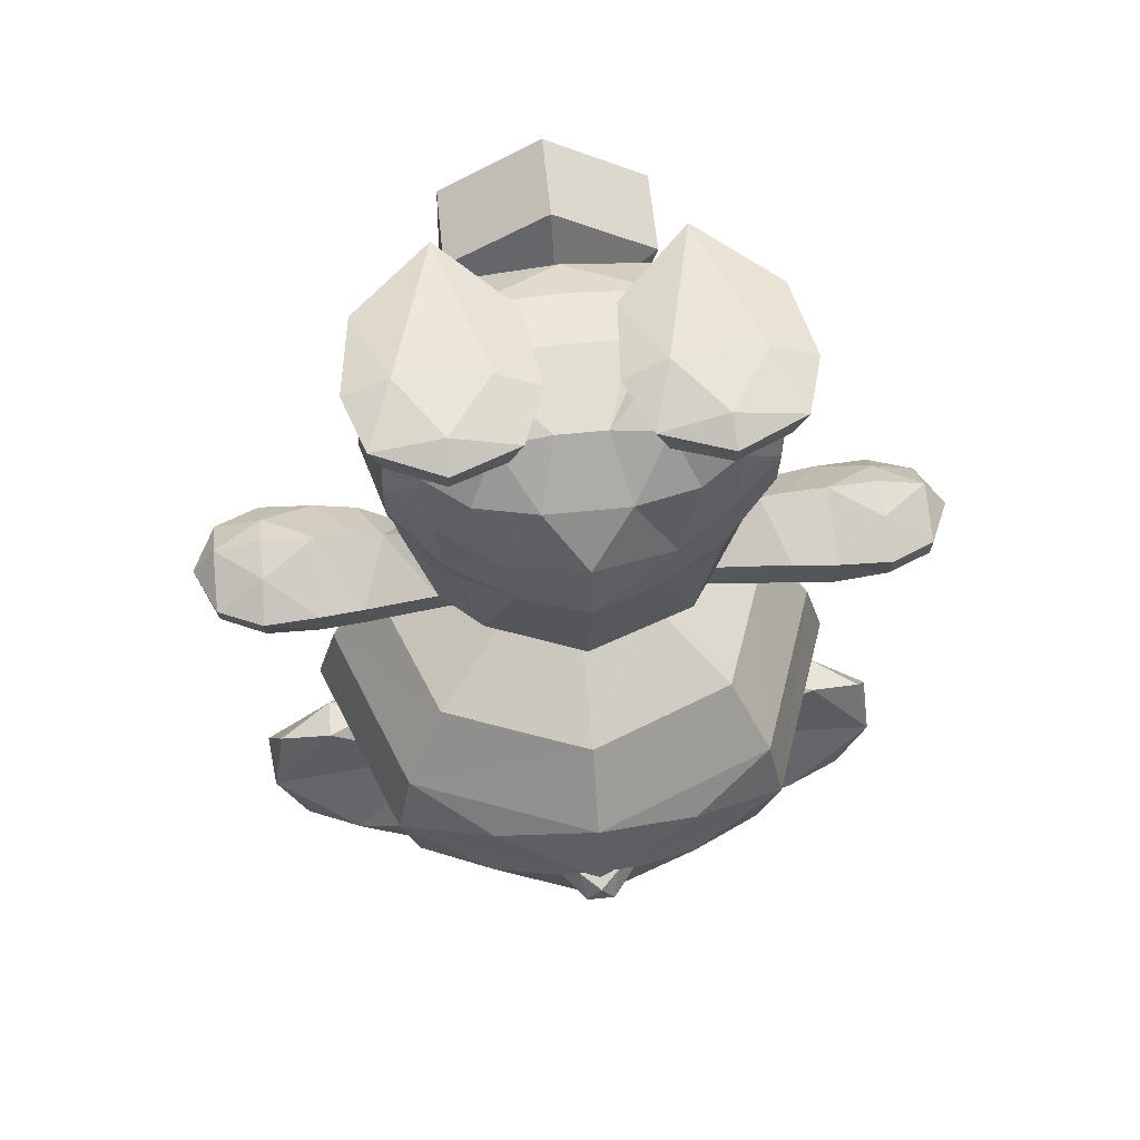
<metadata>
{"format":"obj","ext":"obj","renderer":"f3d","projection":"perspective","resolution":1024,"background":"white","views":[{"elev":58.4,"azim":173.9,"up":"+Z"}]}
</metadata>
<code>
o himeguma_c
v -0.7459 -0.6004 -1.849
v -0.7389 -0.6853 -1.547
v -1.125 -0.3256 -1.621
v 0.0003 -0.8227 -1.814
v 0.000276 -0.9001 -1.492
v -0.7688 -0.7266 -1.018
v 0.000221 -0.8848 -0.958
v 0.000128 -0.5997 -0.5337
v -0.586 -0.6451 -0.6511
v -0.3345 0.1251 -0.3432
v -0.5586 -0.2253 -0.3689
v 3.4e-05 -0.2784 -0.3924
v -0.7921 -0.3351 -0.5176
v -1.174 -0.2966 -0.865
v 0.1555 0.6728 -0.4336
v 0.2622 0.9865 -0.7516
v -0.2622 0.9865 -0.7516
v 1.174 -0.2966 -0.865
v 0.7921 -0.3351 -0.5176
v 0.5864 -0.6449 -0.6511
v -1.249 0.01384 -1.252
v -1.113 0.3788 -1.51
v -1.209 0.04471 -1.561
v -0.000267 1.25 -1.431
v -0.4213 1.067 -1.488
v -0.5204 1.038 -1.172
v -1.094 -0.284 -1.821
v -1.19 -0.3166 -1.331
v -0.000169 1.194 -1.074
v -0.8333 0.8725 -1.364
v 0.3345 0.1251 -0.3432
v -0.1555 0.6728 -0.4336
v 0.5586 -0.2253 -0.3689
v -1.075 0.4316 -1.661
v -1.181 0.0913 -1.735
v -0.8077 0.8481 -1.539
v 0.5204 1.038 -1.172
v 1.126 -0.3251 -1.62
v 0.7394 -0.6849 -1.547
v 0.7465 -0.6001 -1.849
v 0.7692 -0.7263 -1.018
v 1.203 0.04522 -1.561
v 1.113 0.3788 -1.51
v 1.249 0.01384 -1.252
v 1.088 -0.2835 -1.821
v 1.188 -0.3161 -1.331
v 0.4208 1.067 -1.488
v 0.8333 0.8725 -1.364
v 1.074 0.432 -1.661
v 1.175 0.09179 -1.735
v 0.7637 0.8481 -1.541
v -0.8826 -0.1097 -2.49
v 0 -0.6476 -2.3
v -0.6829 0.7994 -2.23
v 0.6003 -0.4766 -2.349
v 0.6112 0.7991 -2.231
v 0 1.081 -2.174
v -1.032 0.1376 -2.115
v 0.773 0.4288 -2.566
v 0.7313 0.1608 -2.64
v 1.028 0.1775 -2.095
v 0.8786 -0.1164 -2.435
v -0.6483 -0.4766 -2.349
v -0.7353 0.1917 -2.657
v -0.777 0.4479 -2.549
v 0.8679 0.486 -2.349
v -0.8719 0.4766 -2.327
v 0.3152 -0.4734 -2.557
v 0.6726 0.1413 -2.558
v 0 0.1416 -2.425
v 0.5764 -0.9397 -2.843
v 1.253 0.1408 -2.846
v 0.6965 -1.256 -3.292
v 1.58 0.1399 -3.295
v 0.7399 -1.384 -3.741
v 1.706 0.1397 -3.744
v 0.6848 -1.291 -4.282
v 1.56 0.1383 -4.261
v 0.8417 1.025 -4.764
v 1.141 1.265 -4.287
v 0.5369 -0.9885 -4.76
v 0.9687 -0.2194 -4.746
v 0.9687 -0.2194 -4.746
v 0 0.1361 -5.181
v 0.6602 0.1363 -5.087
v 0.6602 0.1363 -5.087
v -0.001914 -0.4752 -5.103
v -0.6368 -0.9273 -2.843
v -0.865 -1.219 -3.292
v -0.9655 -1.346 -3.741
v -0.8501 -1.253 -4.282
v -0.6257 -0.9923 -4.76
v -0.9362 -0.1203 -4.794
v -0.9362 -0.1203 -4.794
v -0.6178 0.1363 -5.079
v -0.6178 0.1363 -5.079
v -0.6726 0.1413 -2.558
v -0.3664 -0.4667 -2.557
v -1.253 0.1408 -2.846
v -1.58 0.1399 -3.295
v -1.706 0.1397 -3.744
v -1.526 0.1383 -4.273
v -1.398 0.1375 -4.498
v -1.398 0.1375 -4.498
v -1.141 1.265 -4.287
v -0.4944 0.6079 -2.559
v -0.9208 1.032 -2.847
v -1.161 1.282 -3.297
v -1.254 1.359 -3.746
v -0.9882 0.3588 -4.795
v -0.9882 0.3588 -4.795
v -0.8417 1.025 -4.772
v -0.4237 0.6028 -5.105
v 0 0.8011 -2.559
v 0 1.401 -2.848
v 0 1.755 -3.298
v 0 1.864 -3.747
v -0.6507 1.612 -3.5
v 0 1.731 -4.288
v -0.6654 1.599 -4.023
v 0 1.393 -4.765
v 0 0.796 -5.105
v 0.4944 0.6079 -2.559
v 0.9208 1.032 -2.847
v 1.161 1.282 -3.297
v 1.254 1.359 -3.746
v 0.6507 1.612 -3.5
v 0.6654 1.599 -4.023
v 0.4237 0.6028 -5.105
v 0.9937 0.3321 -4.781
v 0.9937 0.3321 -4.781
v 1.421 0.1376 -4.449
v 1.421 0.1376 -4.449
v -0.128 1.826 -3.72
v -0.002893 1.938 -3.765
v -0.09019 1.937 -3.894
v 0.09019 1.937 -3.894
v 0.128 1.826 -3.72
v 0.2409 1.761 -3.829
v 0.1324 1.789 -3.95
v -0.1324 1.789 -3.95
v -0.2409 1.761 -3.829
v -0.7058 -0.1235 -5.686
v -0.5366 0.3346 -5.364
v -1.694 -0.01582 -4.488
v -0.6697 0.3354 -5.726
v -1.346 -0.3552 -5.151
v -2.029 -0.1068 -5.458
v -1.368 -0.2933 -5.569
v -1.393 0.3164 -5.891
v -1.222 0.4977 -5.686
v -1.408 -0.09508 -5.858
v -1.738 0.08226 -5.762
v -2.173 -0.07371 -5.035
v -2.136 0.2885 -5.049
v -1.939 0.3218 -5.473
v -1.52 -0.2498 -4.769
v -1.7 0.2556 -4.471
v -2.051 0.1607 -4.628
v -1.569 0.5035 -5.434
v -0.9749 0.1186 -5.911
v -1.052 0.5724 -5.393
v 0.5366 0.3346 -5.364
v 0.7058 -0.1235 -5.686
v 1.694 -0.01582 -4.488
v 0.6697 0.3354 -5.726
v 1.368 -0.2933 -5.569
v 2.029 -0.1068 -5.458
v 1.346 -0.3552 -5.151
v 1.222 0.4977 -5.686
v 1.393 0.3164 -5.891
v 1.738 0.08226 -5.762
v 1.408 -0.09508 -5.858
v 2.173 -0.07371 -5.035
v 1.939 0.3218 -5.473
v 2.136 0.2885 -5.049
v 1.52 -0.2498 -4.769
v 2.051 0.1607 -4.628
v 1.7 0.2556 -4.471
v 1.569 0.5035 -5.434
v 0.9749 0.1186 -5.911
v 1.052 0.5724 -5.393
v -0.9915 0.217 -2.699
v -1.073 -0.1577 -2.491
v -1.338 -0.09695 -2.633
v -1.181 0.1317 -2.1
v -1.33 0.1258 -2.085
v -1.337 -0.2216 -2.408
v -1.344 0.2462 -2.71
v -1.339 0.5358 -2.494
v -1.336 0.5637 -2.239
v -1.935 0.3654 -2.085
v -1.934 0.1233 -2.047
v -1.608 0.1256 -2.062
v -1.621 0.2506 -2.721
v -1.946 0.2584 -2.71
v -1.944 0.4665 -2.581
v -1.613 -0.2623 -2.404
v -1.956 -0.2781 -2.402
v -1.953 -0.151 -2.573
v -1.613 -0.1356 -2.624
v -1.934 -0.08449 -2.184
v -1.943 0.01659 -2.68
v -1.62 0.5681 -2.481
v -1.955 0.577 -2.413
v -1.956 0.6255 -2.207
v -1.618 0.5998 -2.229
v -2.238 0.2425 -2.625
v -2.343 0.2087 -2.455
v -2.236 0.4672 -2.4
v -2.378 0.1745 -2.297
v -2.236 0.495 -2.23
v -2.229 0.1371 -2.105
v -2.237 -0.0559 -2.512
v -2.239 -0.1542 -2.368
v -2.256 0.1225 -2.262
v -2.256 0.1225 -2.262
v -2.414 -0.09863 -2.207
v -2.414 -0.09863 -2.207
v -2.096 -0.1721 -2.293
v -2.096 -0.1721 -2.293
v -2.176 -0.04656 -2.431
v -2.23 0.3588 -2.246
v -2.23 0.3588 -2.246
v -2.516 0.244 -2.182
v -2.516 0.244 -2.182
v -2.253 0.05608 -2.271
v -2.253 0.05608 -2.271
v -2.283 0.2127 -2.419
v -2.063 0.5552 -2.206
v -2.063 0.5552 -2.206
v -2.347 0.5637 -2.192
v -2.347 0.5637 -2.192
v -2.26 0.3316 -2.236
v -2.26 0.3316 -2.236
v -2.166 0.4719 -2.419
v 1.334 -0.1223 -2.578
v 1.04 -0.1579 -2.471
v 0.9955 0.1809 -2.692
v 1.177 0.1736 -2.079
v 1.34 0.21 -2.699
v 1.335 0.523 -2.523
v 1.326 0.1696 -2.064
v 1.332 0.5839 -2.273
v 1.333 -0.2167 -2.339
v 1.598 0.1703 -2.047
v 1.93 0.1716 -2.022
v 1.931 0.4068 -2.091
v 1.94 0.4431 -2.6
v 1.942 0.2197 -2.697
v 1.612 0.213 -2.711
v 1.609 -0.1545 -2.563
v 1.949 -0.1674 -2.528
v 1.952 -0.2724 -2.322
v 1.609 -0.2516 -2.323
v 1.93 -0.05212 -2.131
v 1.939 -0.01582 -2.64
v 1.609 0.6211 -2.255
v 1.952 0.6489 -2.246
v 1.951 0.5752 -2.464
v 1.61 0.557 -2.506
v 2.234 0.215 -2.61
v 2.232 0.467 -2.416
v 2.339 0.2034 -2.438
v 2.374 0.1901 -2.276
v 2.225 0.1779 -2.081
v 2.232 0.5165 -2.252
v 2.233 -0.06624 -2.459
v 2.235 -0.145 -2.304
v 2.096 -0.1721 -2.293
v 2.096 -0.1721 -2.293
v 2.414 -0.09863 -2.207
v 2.414 -0.09863 -2.207
v 2.256 0.1225 -2.262
v 2.256 0.1225 -2.262
v 2.176 -0.04656 -2.431
v 2.253 0.05608 -2.271
v 2.253 0.05608 -2.271
v 2.516 0.244 -2.182
v 2.516 0.244 -2.182
v 2.23 0.3588 -2.246
v 2.23 0.3588 -2.246
v 2.283 0.2127 -2.419
v 2.26 0.3316 -2.236
v 2.26 0.3316 -2.236
v 2.347 0.5637 -2.192
v 2.347 0.5637 -2.192
v 2.063 0.5552 -2.206
v 2.063 0.5552 -2.206
v 2.166 0.4719 -2.419
v -0.006335 -1.878 -1.105
v 0.00325 -1.502 -0.4583
v -0.6527 -1.531 -0.9104
v 0.00593 -0.9505 -0.4979
v -0.6501 -0.98 -0.95
v -0.001466 -0.6618 -1.192
v 0.6563 -1.536 -0.8982
v 0.6589 -0.9843 -0.9379
v 0.418 -1.593 -1.724
v 0.4207 -1.042 -1.763
v 0.6776 -1.296 -1.422
v -0.4423 -1.589 -1.714
v -0.4396 -1.038 -1.754
v -0.01082 -1.325 -1.866
v -0.6766 -1.284 -1.332
v 1.126 0.5871 -1.234
v 1.214 0.224 -0.5823
v 1.053 -0.1194 -0.5174
v 1.244 -0.02165 -0.8458
v 0.4915 0.7197 -0.4278
v 0.5031 0.04493 -0.2976
v 0.7528 -0.1854 -0.3779
v 1.133 0.7365 -0.756
v 1.127 0.7169 -1.004
v 0.8614 0.9013 -0.9383
v 1.25 0.3106 -0.8984
v 0.8491 0.7905 -0.4137
v 0.879 0.8486 -0.5386
v 0.4563 0.4012 -0.2709
v 1.123 0.6655 -0.5059
v 0.6523 0.9215 -0.7159
v 0.6612 0.083 -0.2495
v 1.002 0.5834 -0.3399
v 0.9301 0.01753 -0.3412
v 1.083 0.2365 -0.3878
v 0.7269 0.5241 -0.2419
v 0.8576 0.2629 -0.2245
v 0.3647 0.003363 -0.2858
v 0.3119 0.6076 -0.2246
v 0.7679 0.6067 -0.4713
v 1.143 -0.01524 -0.2665
v 0.7622 0.01613 -0.468
v 0.7503 -0.3821 -0.345
v 1.233 -0.02901 -0.1229
v 0.7399 -0.4964 -0.1011
v 1.026 0.5462 0.05464
v 0.268 -0.007849 -0.1502
v 0.2006 0.5977 -0.06544
v 0.2006 0.5977 -0.06544
v 0.4732 0.56 0.0417
v 1.206 0.5853 -0.2037
v 1.31 0.5724 -0.03524
v 0.4274 0.961 -0.2346
v 0.7673 1.09 -0.2272
v 0.7722 0.9488 -0.3957
v 0.7638 1.142 -0.06358
v 0.7541 0.9593 0.04291
v 0.3428 0.9702 -0.07471
v 1.109 0.9482 -0.2081
v 1.188 0.9558 -0.03986
v 1.17 0.8021 -0.05078
v 1.17 0.8021 -0.05078
v 1.117 1.281 -0.02744
v 1.117 1.281 -0.02744
v 0.7343 0.9441 -0.05078
v 0.7343 0.9441 -0.05078
v 0.9546 0.8658 -0.2539
v 0.8126 0.9441 -0.06641
v 0.8126 0.9441 -0.06641
v 0.3945 1.329 -0.01882
v 0.3945 1.329 -0.01882
v 0.372 0.7825 -0.07031
v 0.372 0.7825 -0.07031
v 0.5923 0.8609 -0.2461
v -1.13 0.5871 -1.234
v -1.244 -0.02165 -0.8458
v -1.053 -0.1194 -0.5174
v -1.214 0.224 -0.5823
v -0.4915 0.7197 -0.4278
v -0.5031 0.04493 -0.2976
v -0.7528 -0.1854 -0.3779
v -0.8614 0.9013 -0.9383
v -1.127 0.7169 -1.004
v -1.133 0.7365 -0.756
v -1.25 0.3106 -0.8932
v -0.879 0.8486 -0.5386
v -0.8491 0.7905 -0.4137
v -0.4563 0.4012 -0.2709
v -1.123 0.6655 -0.5059
v -0.6523 0.9215 -0.7159
v -0.6612 0.09091 -0.2484
v -0.9301 0.02346 -0.3403
v -1.002 0.5913 -0.3387
v -1.083 0.2444 -0.3866
v -0.7269 0.5279 -0.2284
v -0.8308 0.3039 -0.2288
v -0.7736 0.6124 -0.4759
v -0.3242 0.6164 -0.2173
v -0.3647 0.01266 -0.2912
v -0.7575 0.02211 -0.4836
v -1.142 -0.01965 -0.2928
v -0.7357 -0.4969 -0.1259
v -0.7418 -0.3782 -0.3678
v -1.044 0.5374 0.04181
v -1.236 -0.03773 -0.1519
v -0.2714 0.000501 -0.1534
v -0.2169 0.6053 -0.05547
v -0.4915 0.5609 0.04372
v -1.218 0.577 -0.2152
v -1.326 0.5605 -0.05502
v -0.7869 0.9541 -0.3938
v -0.7889 1.093 -0.2226
v -0.4464 0.9698 -0.2241
v -0.7904 1.141 -0.05798
v -0.366 0.9776 -0.06195
v -0.7797 0.9564 0.04523
v -1.128 0.9433 -0.2147
v -1.211 0.9461 -0.04831
v -0.3567 0.8047 -0.05469
v -0.3567 0.8047 -0.05469
v -0.375 1.266 -0.02654
v -0.375 1.266 -0.02654
v -0.7931 0.9464 -0.04688
v -0.7931 0.9464 -0.04688
v -0.5038 0.8555 -0.2607
v -0.7841 0.949 -0.04297
v -0.7841 0.949 -0.04297
v -1.167 1.247 -0.01953
v -1.167 1.247 -0.01953
v -1.201 0.7423 -0.03516
v -1.201 0.7423 -0.03516
v -0.9935 0.8516 -0.2802
v -0.6233 -0.09216 -2.728
v -0.4138 -0.3965 -2.711
v 0 -0.5039 -2.674
v 0.3658 -0.3965 -2.711
v 0 0.6651 -2.582
v -0.416 0.4846 -2.634
v 0.368 0.4846 -2.634
v 0.5745 0.2431 -2.685
v 0.5753 -0.09216 -2.728
v -0.6225 0.2431 -2.685
f 199 200 201
f 198 199 201
f 205 206 207
f 204 205 207
f 253 254 255
f 252 253 255
f 259 260 261
f 258 259 261
f 31 311 319
f 15 31 319
f 158 104 111
f 158 145 104
f 159 145 158
f 159 154 145
f 155 154 159
f 155 148 154
f 156 148 155
f 156 153 148
f 150 153 156
f 150 152 153
f 161 152 150
f 161 143 152
f 146 143 161
f 146 144 143
f 162 144 146
f 162 111 144
f 96 144 111
f 96 143 144
f 94 143 96
f 94 147 143
f 157 147 94
f 157 154 147
f 145 154 157
f 157 94 145
f 104 145 94
f 159 158 155
f 148 147 154
f 148 149 147
f 152 149 148
f 152 143 149
f 147 149 143
f 153 152 148
f 150 146 161
f 150 151 146
f 160 151 150
f 160 162 151
f 146 151 162
f 150 156 160
f 133 179 131
f 133 165 179
f 83 165 133
f 83 177 165
f 169 177 83
f 169 174 177
f 168 174 169
f 168 176 174
f 175 176 168
f 168 172 175
f 173 172 168
f 173 171 172
f 181 171 173
f 181 166 171
f 164 166 181
f 164 163 166
f 86 163 164
f 86 131 163
f 182 163 131
f 182 166 163
f 170 166 182
f 170 171 166
f 180 171 170
f 180 175 171
f 172 171 175
f 170 182 180
f 173 164 181
f 173 167 164
f 168 167 173
f 168 169 167
f 164 167 169
f 169 83 164
f 86 164 83
f 174 165 177
f 174 178 165
f 176 178 174
f 176 179 178
f 165 178 179
f 340 339 337
f 340 348 339
f 347 348 340
f 347 346 348
f 350 346 347
f 350 344 346
f 349 344 350
f 349 345 344
f 330 345 349
f 330 343 345
f 329 343 330
f 329 348 343
f 338 348 329
f 329 328 338
f 330 328 329
f 330 332 328
f 331 332 330
f 331 333 332
f 334 333 331
f 334 335 333
f 337 333 335
f 337 328 333
f 338 328 337
f 328 332 333
f 343 344 345
f 343 346 344
f 348 346 343
f 336 347 340
f 336 350 347
f 342 350 336
f 342 349 350
f 341 349 342
f 341 330 349
f 331 330 341
f 341 342 331
f 334 331 342
f 342 336 334
f 32 31 15
f 32 10 31
f 370 10 32
f 370 11 10
f 371 11 370
f 371 13 11
f 367 13 371
f 367 14 13
f 366 14 367
f 366 21 14
f 375 21 366
f 375 373 21
f 374 373 375
f 374 372 373
f 376 372 374
f 376 380 372
f 369 380 376
f 369 17 380
f 32 17 369
f 32 15 17
f 16 17 15
f 16 29 17
f 37 29 16
f 37 24 29
f 47 24 37
f 47 57 24
f 56 57 47
f 56 427 57
f 429 427 56
f 56 66 429
f 49 66 56
f 49 61 66
f 50 61 49
f 50 45 61
f 42 45 50
f 42 38 45
f 46 38 42
f 46 39 38
f 41 39 46
f 41 5 39
f 7 5 41
f 7 6 5
f 9 6 7
f 9 14 6
f 13 14 9
f 9 11 13
f 8 11 9
f 8 12 11
f 33 12 8
f 33 31 12
f 311 31 33
f 33 312 311
f 19 312 33
f 19 308 312
f 18 308 19
f 18 309 308
f 44 309 18
f 44 316 309
f 314 316 44
f 314 313 316
f 315 313 314
f 315 318 313
f 321 318 315
f 321 310 318
f 16 310 321
f 16 15 310
f 319 310 15
f 319 326 310
f 322 326 319
f 322 327 326
f 324 327 322
f 324 325 327
f 308 325 324
f 308 307 325
f 309 307 308
f 309 316 307
f 313 307 316
f 313 320 307
f 318 320 313
f 318 317 320
f 310 317 318
f 310 326 317
f 323 317 326
f 323 320 317
f 307 320 323
f 323 325 307
f 327 325 323
f 323 326 327
f 7 8 9
f 7 20 8
f 41 20 7
f 41 18 20
f 46 18 41
f 46 44 18
f 42 44 46
f 42 43 44
f 50 43 42
f 50 49 43
f 48 43 49
f 48 306 43
f 314 306 48
f 314 44 306
f 43 306 44
f 12 10 11
f 12 31 10
f 19 20 18
f 19 33 20
f 8 20 33
f 48 315 314
f 48 37 315
f 47 37 48
f 48 51 47
f 49 51 48
f 49 56 51
f 47 51 56
f 37 321 315
f 37 16 321
f 324 312 308
f 324 322 312
f 311 312 322
f 322 319 311
f 428 57 427
f 428 54 57
f 65 54 428
f 65 67 54
f 191 67 65
f 191 186 67
f 187 186 191
f 187 188 186
f 198 188 187
f 198 185 188
f 201 185 198
f 201 195 185
f 203 195 201
f 203 196 195
f 208 196 203
f 208 197 196
f 210 197 208
f 210 205 197
f 206 205 210
f 210 212 206
f 211 212 210
f 211 213 212
f 215 213 211
f 215 202 213
f 199 202 215
f 199 198 202
f 194 202 198
f 194 193 202
f 192 193 194
f 192 213 193
f 212 213 192
f 192 206 212
f 207 206 192
f 192 194 207
f 187 207 194
f 187 191 207
f 204 207 191
f 191 190 204
f 65 190 191
f 65 183 190
f 64 183 65
f 64 52 183
f 423 52 64
f 423 424 52
f 63 52 424
f 63 27 52
f 1 27 63
f 1 3 27
f 3 1 2
f 2 28 3
f 6 28 2
f 6 14 28
f 21 28 14
f 21 23 28
f 22 23 21
f 22 35 23
f 34 35 22
f 34 58 35
f 67 58 34
f 67 186 58
f 184 58 186
f 184 52 58
f 183 52 184
f 184 185 183
f 188 185 184
f 184 186 188
f 187 194 198
f 213 202 193
f 2 5 6
f 2 4 5
f 1 4 2
f 1 53 4
f 53 1 63
f 63 425 53
f 424 425 63
f 23 3 28
f 23 27 3
f 35 27 23
f 35 58 27
f 52 27 58
f 4 39 5
f 4 40 39
f 53 40 4
f 53 55 40
f 425 55 53
f 425 426 55
f 62 55 426
f 62 45 55
f 61 45 62
f 62 238 61
f 60 238 62
f 60 239 238
f 59 239 60
f 59 242 239
f 66 242 59
f 66 244 242
f 240 244 66
f 240 243 244
f 245 243 240
f 245 255 243
f 237 255 245
f 237 252 255
f 251 252 237
f 251 257 252
f 250 257 251
f 250 262 257
f 249 262 250
f 249 263 262
f 260 263 249
f 260 259 263
f 267 263 259
f 267 265 263
f 266 265 267
f 266 269 265
f 256 269 266
f 256 254 269
f 255 254 256
f 256 246 255
f 247 246 256
f 247 248 246
f 266 248 247
f 266 267 248
f 259 248 267
f 259 258 248
f 246 248 258
f 258 244 246
f 242 244 258
f 258 261 242
f 251 242 261
f 251 241 242
f 237 241 251
f 237 239 241
f 238 239 237
f 237 245 238
f 240 238 245
f 240 61 238
f 66 61 240
f 242 241 239
f 247 256 266
f 40 38 39
f 40 45 38
f 55 45 40
f 59 429 66
f 59 430 429
f 60 430 59
f 60 431 430
f 62 431 60
f 62 426 431
f 34 54 67
f 34 36 54
f 30 36 34
f 30 25 36
f 26 25 30
f 26 24 25
f 29 24 26
f 26 17 29
f 380 17 26
f 26 372 380
f 30 372 26
f 30 373 372
f 365 373 30
f 365 21 373
f 22 21 365
f 365 30 22
f 34 22 30
f 25 54 36
f 25 57 54
f 24 57 25
f 197 195 196
f 197 204 195
f 205 204 197
f 190 195 204
f 190 189 195
f 183 189 190
f 183 185 189
f 195 189 185
f 251 249 250
f 251 261 249
f 260 249 261
f 243 246 244
f 243 255 246
f 64 432 423
f 64 65 432
f 428 432 65
f 200 203 201
f 200 214 203
f 199 214 200
f 199 215 214
f 211 214 215
f 211 209 214
f 210 209 211
f 210 208 209
f 214 209 208
f 208 203 214
f 257 253 252
f 257 268 253
f 262 268 257
f 262 264 268
f 263 264 262
f 263 265 264
f 269 264 265
f 269 268 264
f 253 268 269
f 269 254 253
f 367 368 366
f 367 384 368
f 382 384 367
f 382 386 384
f 381 386 382
f 381 385 386
f 378 385 381
f 378 369 385
f 32 369 378
f 378 370 32
f 381 370 378
f 381 371 370
f 382 371 381
f 382 367 371
f 368 375 366
f 368 374 375
f 379 374 368
f 379 376 374
f 377 376 379
f 377 369 376
f 385 369 377
f 377 383 385
f 379 383 377
f 379 368 383
f 384 383 368
f 384 386 383
f 385 383 386
f 69 71 72
f 69 68 71
f 70 68 69
f 70 98 68
f 97 98 70
f 97 99 98
f 88 98 99
f 88 68 98
f 71 68 88
f 88 89 71
f 100 89 88
f 100 101 89
f 90 89 101
f 90 73 89
f 75 73 90
f 75 74 73
f 76 74 75
f 75 77 76
f 91 77 75
f 91 92 77
f 103 92 91
f 103 93 92
f 95 92 93
f 95 87 92
f 84 87 95
f 84 85 87
f 81 87 85
f 81 92 87
f 77 92 81
f 81 82 77
f 85 82 81
f 88 99 100
f 73 71 89
f 73 72 71
f 74 72 73
f 90 91 75
f 90 102 91
f 101 102 90
f 91 102 103
f 77 78 76
f 77 132 78
f 82 132 77
f 70 106 97
f 70 114 106
f 123 114 70
f 70 69 123
f 392 389 396
f 392 393 389
f 391 393 392
f 391 390 393
f 387 390 391
f 387 389 390
f 388 389 387
f 388 396 389
f 397 396 388
f 397 398 396
f 405 398 397
f 405 406 398
f 404 406 405
f 404 408 406
f 407 408 404
f 407 400 408
f 399 400 407
f 399 395 400
f 391 395 399
f 391 392 395
f 393 390 389
f 399 387 391
f 399 407 387
f 401 387 407
f 401 403 387
f 402 403 401
f 402 405 403
f 404 405 402
f 402 407 404
f 401 407 402
f 403 388 387
f 403 397 388
f 405 397 403
f 394 400 395
f 394 408 400
f 406 408 394
f 394 398 406
f 292 293 291
f 292 295 293
f 294 295 292
f 294 296 295
f 298 296 294
f 298 300 296
f 301 300 298
f 301 299 300
f 297 299 301
f 297 291 299
f 292 291 297
f 297 298 292
f 301 298 297
f 298 294 292
f 302 299 291
f 302 304 299
f 303 304 302
f 303 300 304
f 296 300 303
f 303 295 296
f 305 295 303
f 305 293 295
f 302 293 305
f 302 291 293
f 300 299 304
f 305 303 302
f 119 117 128
f 128 117 126
f 126 80 128
f 126 78 80
f 76 78 126
f 80 119 128
f 80 79 119
f 78 79 80
f 78 132 79
f 130 79 132
f 130 85 79
f 129 79 85
f 129 121 79
f 122 121 129
f 129 84 122
f 85 84 129
f 79 121 119
f 109 117 120
f 120 105 109
f 105 101 109
f 105 102 101
f 103 102 105
f 105 112 103
f 121 112 105
f 121 122 112
f 113 112 122
f 113 110 112
f 95 110 113
f 113 84 95
f 122 84 113
f 112 110 103
f 105 119 121
f 105 120 119
f 117 119 120
f 118 109 108
f 118 117 109
f 118 116 117
f 108 116 118
f 108 107 116
f 99 107 108
f 99 97 107
f 106 107 97
f 106 115 107
f 114 115 106
f 114 124 115
f 123 124 114
f 123 72 124
f 69 72 123
f 115 116 107
f 115 125 116
f 124 125 115
f 124 74 125
f 72 74 124
f 76 125 74
f 76 126 125
f 127 125 126
f 126 117 127
f 116 127 117
f 116 125 127
f 108 100 99
f 108 109 100
f 101 100 109
f 137 140 141
f 136 137 141
f 137 139 140
f 137 138 139
f 135 138 137
f 135 134 138
f 136 134 135
f 136 142 134
f 141 142 136
f 137 136 135
f 155 160 156
f 155 111 160
f 158 111 155
f 111 162 160
f 180 176 175
f 180 131 176
f 182 131 180
f 131 179 176
f 336 335 334
f 336 340 335
f 337 335 340
f 392 394 395
f 392 398 394
f 396 398 392

</code>
